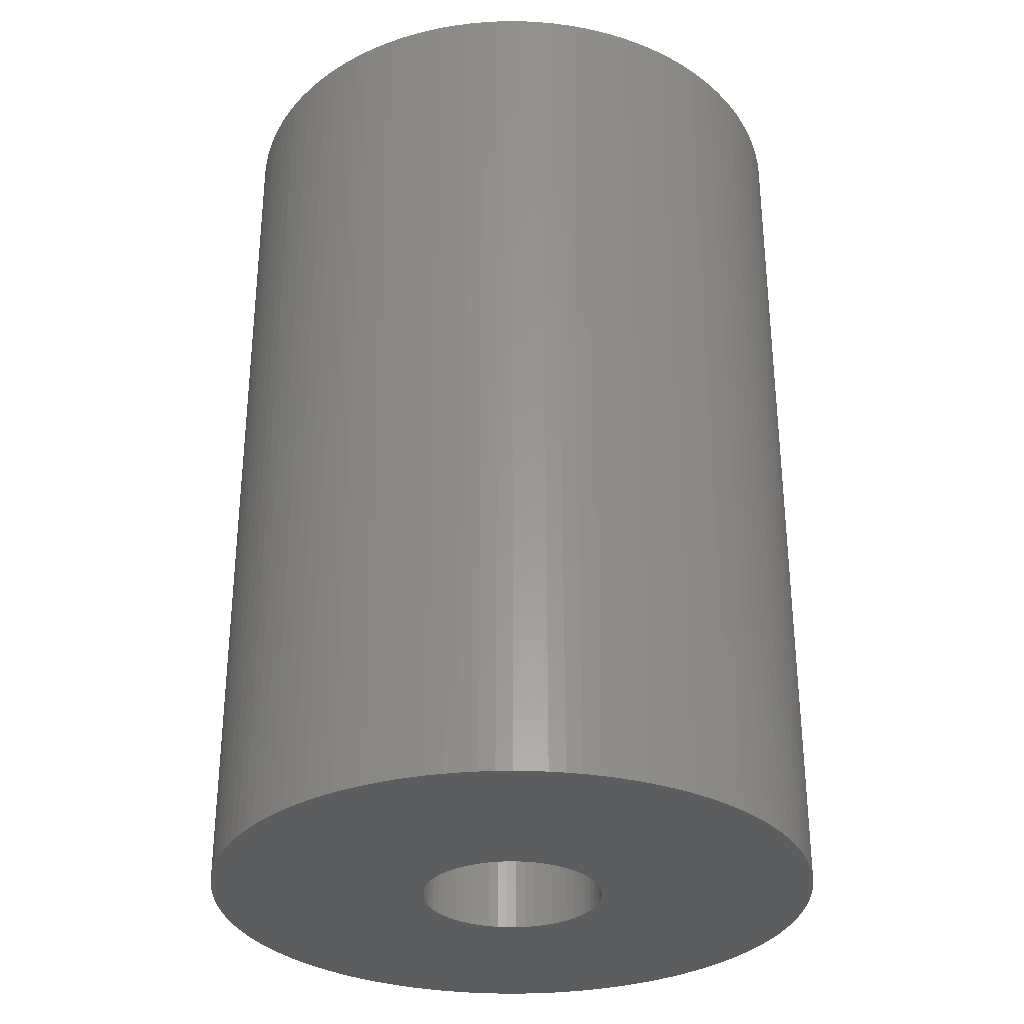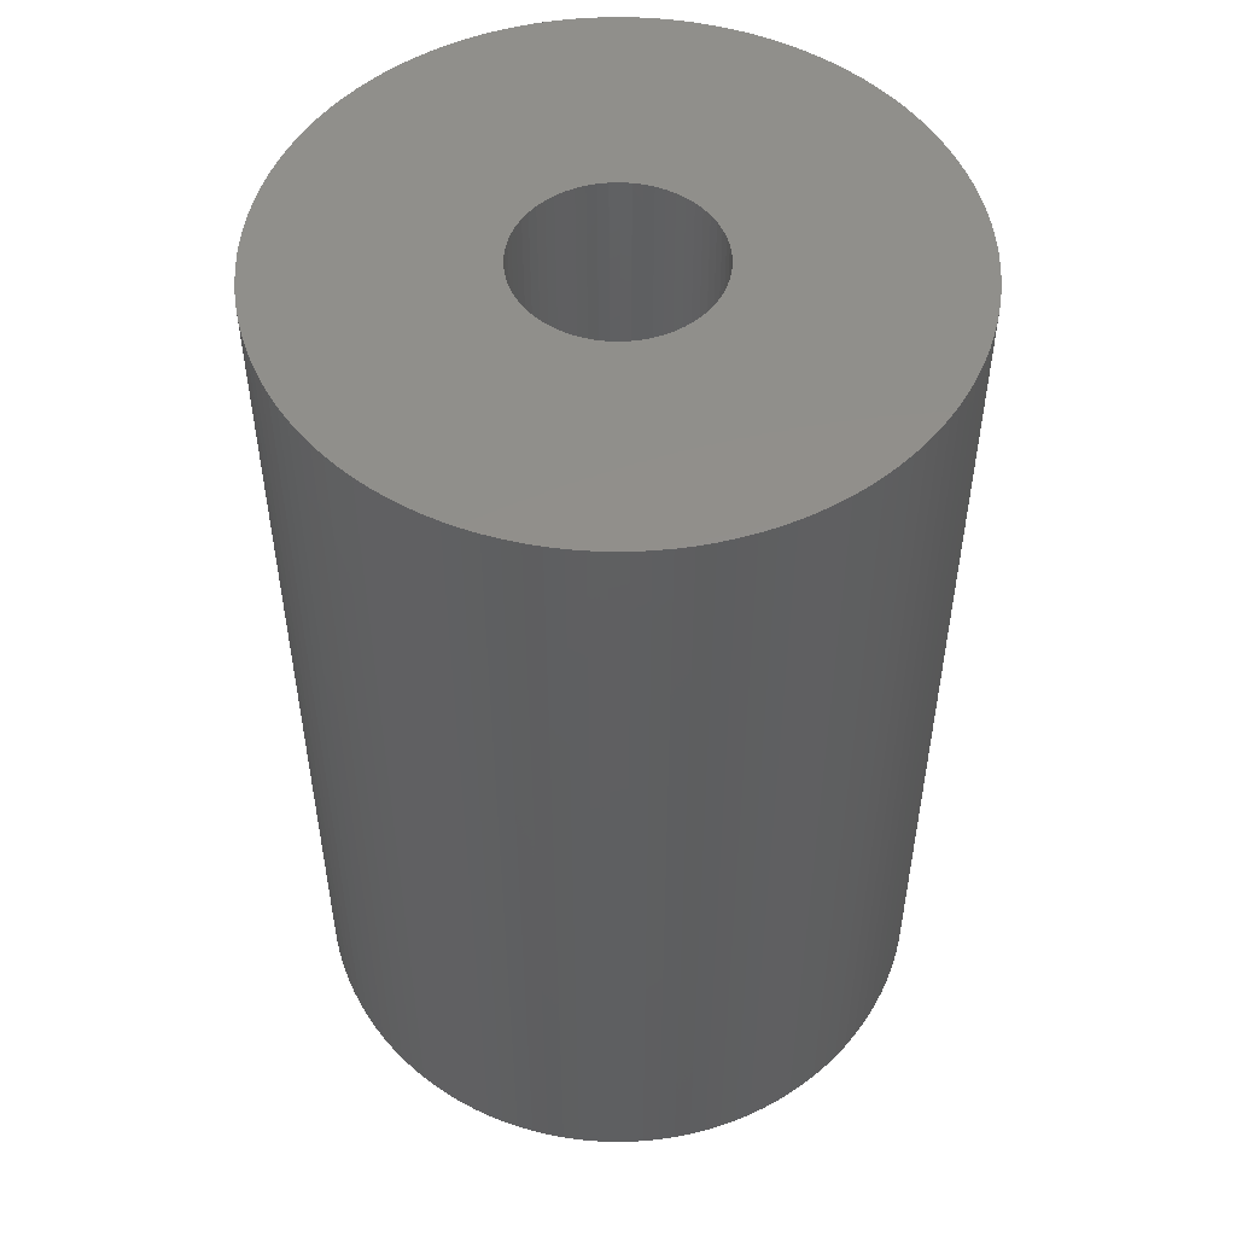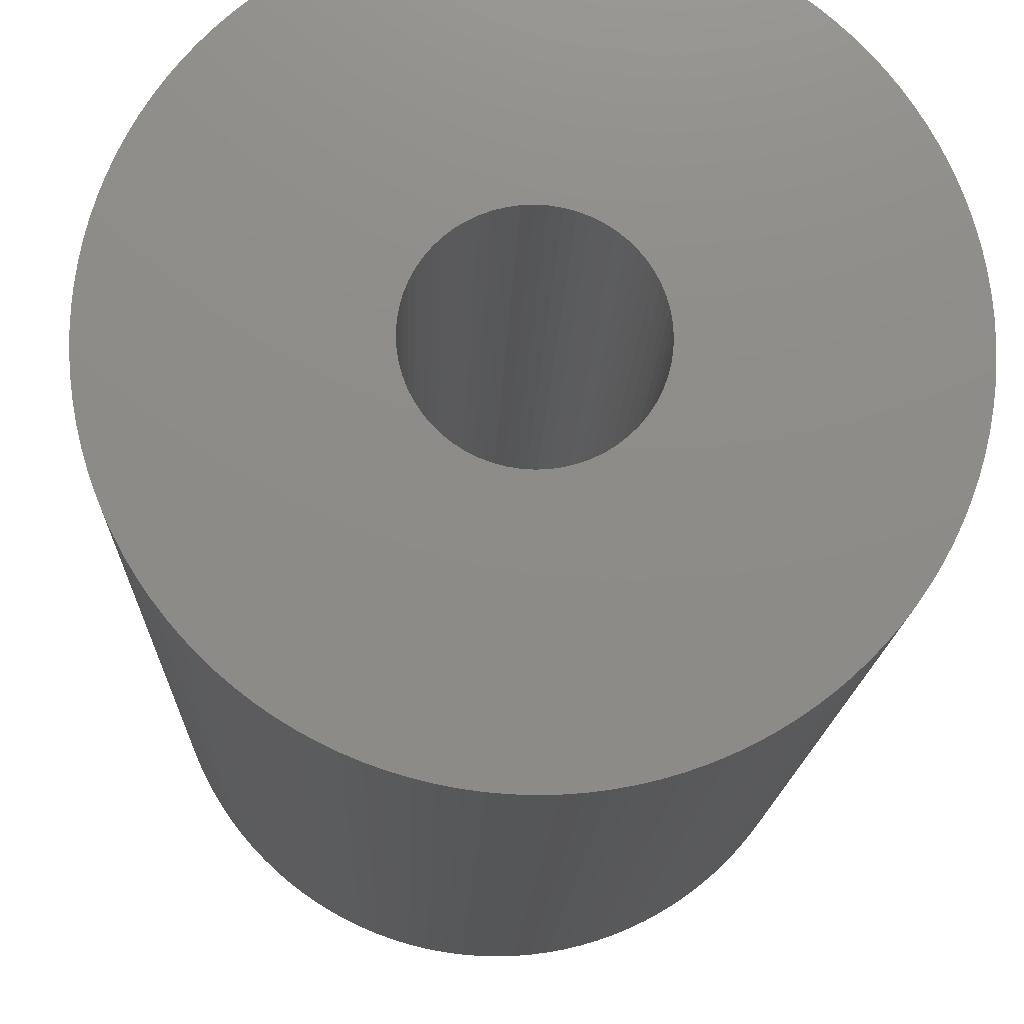
<metadata>
{"format":"stl","ext":"stl","renderer":"f3d","projection":"perspective","resolution":1024,"background":"white","views":[{"elev":-31.3,"azim":-75.2,"up":"+Z"},{"elev":51.3,"azim":-28.7,"up":"+Z"},{"elev":-14.7,"azim":178.1,"up":"+Y"}]}
</metadata>
<code>
# stl→obj: 360 verts, 720 faces
v -3.225 -8.402 0
v -2.781 -8.56 27
v -3.225 -8.402 27
v -2.781 -8.56 0
v -8.222 -3.661 0
v -8.402 -3.225 27
v -8.402 -3.225 0
v -8.222 -3.661 27
v 8.693 2.329 27
v 8.56 2.781 0
v 8.56 2.781 27
v 8.693 2.329 0
v 7.281 5.29 27
v 6.994 5.664 0
v 6.994 5.664 27
v 7.281 5.29 0
v 4.5 7.794 0
v 4.086 8.019 27
v 4.5 7.794 27
v 4.086 8.019 0
v 0.9408 8.951 0
v 0.471 8.988 27
v 0.9408 8.951 27
v 0.471 8.988 0
v -8.988 0.471 0
v -8.951 0.9408 27
v -8.951 0.9408 0
v -8.988 0.471 27
v -8.222 3.661 0
v -8.019 4.086 27
v -8.019 4.086 0
v -8.222 3.661 27
v -4.902 7.548 0
v -5.29 7.281 27
v -4.902 7.548 27
v -5.29 7.281 0
v 8.988 -0.471 27
v 9 0 0
v 9 0 27
v 8.988 -0.471 0
v 8.222 -3.661 27
v 8.402 -3.225 0
v 8.402 -3.225 27
v 8.222 -3.661 0
v 1.871 -8.803 0
v 2.329 -8.693 27
v 1.871 -8.803 27
v 2.329 -8.693 0
v 6.022 -6.688 0
v 6.364 -6.364 27
v 6.022 -6.688 27
v 6.364 -6.364 0
v 8.019 4.086 27
v 7.794 4.5 0
v 7.794 4.5 27
v 8.019 4.086 0
v 1.871 8.803 0
v 1.408 8.889 27
v 1.871 8.803 27
v 1.408 8.889 0
v 5.29 7.281 0
v 4.902 7.548 27
v 5.29 7.281 27
v 4.902 7.548 0
v 3.661 8.222 0
v 3.225 8.402 27
v 3.661 8.222 27
v 3.225 8.402 0
v -8.889 1.408 0
v -8.803 1.871 27
v -8.803 1.871 0
v -8.889 1.408 27
v -6.994 5.664 0
v -6.688 6.022 27
v -6.688 6.022 0
v -6.994 5.664 27
v -7.794 4.5 27
v -7.794 4.5 0
v -0.471 8.988 0
v -0.9408 8.951 27
v -0.471 8.988 27
v -0.9408 8.951 0
v -1.871 8.803 0
v -2.329 8.693 27
v -1.871 8.803 27
v -2.329 8.693 0
v -1.408 8.889 27
v -1.408 8.889 0
v -3.661 8.222 0
v -4.086 8.019 27
v -3.661 8.222 27
v -4.086 8.019 0
v -1.408 -8.889 0
v -0.9408 -8.951 27
v -1.408 -8.889 27
v -0.9408 -8.951 0
v -0.471 -8.988 27
v -0.471 -8.988 0
v -8.951 -0.9408 0
v -8.988 -0.471 27
v -8.988 -0.471 0
v -8.951 -0.9408 27
v 2.7 0 0
v 2.685 -0.2822 0
v 8.951 -0.9408 0
v 8.988 0.471 0
v 8.889 -1.408 0
v 2.685 0.2822 0
v 2.641 -0.5614 0
v 8.803 -1.871 0
v 8.951 0.9408 0
v 8.693 -2.329 0
v 8.889 1.408 0
v 2.568 -0.8343 0
v 8.56 -2.781 0
v 2.641 0.5614 0
v 8.803 1.871 0
v 2.467 -1.098 0
v 8.019 -4.086 0
v 2.568 0.8343 0
v 2.338 -1.35 0
v 7.794 -4.5 0
v 7.548 -4.902 0
v 8.402 3.225 0
v 2.184 -1.587 0
v 7.281 -5.29 0
v 2.467 1.098 0
v 6.994 -5.664 0
v 8.222 3.661 0
v 2.006 -1.807 0
v 6.688 -6.022 0
v 2.338 1.35 0
v 1.807 -2.006 0
v 5.664 -6.994 0
v 7.548 4.902 0
v 1.587 -2.184 0
v 5.29 -7.281 0
v 2.184 1.587 0
v 4.902 -7.548 0
v 1.35 -2.338 0
v 4.5 -7.794 0
v 4.086 -8.019 0
v 2.006 1.807 0
v 1.098 -2.467 0
v 3.661 -8.222 0
v 6.688 6.022 0
v 3.225 -8.402 0
v 6.364 6.364 0
v 0.8343 -2.568 0
v 2.781 -8.56 0
v 1.807 2.006 0
v 6.022 6.688 0
v 0.5614 -2.641 0
v 1.408 -8.889 0
v 0.2822 -2.685 0
v 0.9408 -8.951 0
v 0.471 -8.988 0
v 0 -2.7 0
v 0 -9 0
v -0.2822 -2.685 0
v -0.5614 -2.641 0
v -1.871 -8.803 0
v -2.329 -8.693 0
v -0.8343 -2.568 0
v -1.098 -2.467 0
v -3.661 -8.222 0
v -4.086 -8.019 0
v -1.35 -2.338 0
v -4.5 -7.794 0
v -4.902 -7.548 0
v -1.587 -2.184 0
v -5.29 -7.281 0
v -5.664 -6.994 0
v -1.807 -2.006 0
v -6.022 -6.688 0
v 5.664 6.994 0
v 1.587 2.184 0
v 1.35 2.338 0
v 1.098 2.467 0
v 0.8343 2.568 0
v 2.781 8.56 0
v 2.329 8.693 0
v 0.5614 2.641 0
v 0.2822 2.685 0
v 0 2.7 0
v 0 9 0
v -0.2822 2.685 0
v -0.5614 2.641 0
v -0.8343 2.568 0
v -3.225 8.402 0
v -1.098 2.467 0
v -1.35 2.338 0
v -1.587 2.184 0
v -5.664 6.994 0
v -1.807 2.006 0
v -6.364 6.364 0
v -2.006 1.807 0
v -2.184 1.587 0
v -7.548 4.902 0
v -2.338 1.35 0
v -2.467 1.098 0
v -8.402 3.225 0
v -2.568 0.8343 0
v -8.693 2.329 0
v -2.641 0.5614 0
v -2.685 0.2822 0
v -2.7 0 0
v -2.781 8.56 0
v -6.364 -6.364 0
v -2.006 -1.807 0
v -6.688 -6.022 0
v -6.994 -5.664 0
v -2.184 -1.587 0
v -4.5 7.794 0
v -7.281 -5.29 0
v -7.548 -4.902 0
v -2.338 -1.35 0
v -7.794 -4.5 0
v -6.022 6.688 0
v -8.019 -4.086 0
v -2.467 -1.098 0
v -7.281 5.29 0
v -2.568 -0.8343 0
v -8.56 -2.781 0
v -8.693 -2.329 0
v -2.641 -0.5614 0
v -8.803 -1.871 0
v -8.889 -1.408 0
v -8.56 2.781 0
v -2.685 -0.2822 0
v -9 0 0
v -6.994 -5.664 27
v -6.688 -6.022 27
v 8.988 0.471 27
v 8.951 0.9408 27
v 8.402 3.225 27
v 8.222 3.661 27
v 7.548 4.902 27
v 6.688 6.022 27
v 6.022 6.688 27
v 6.364 6.364 27
v 5.664 6.994 27
v 0 9 27
v 2.781 8.56 27
v 2.329 8.693 27
v -9 0 27
v -8.402 3.225 27
v -8.56 2.781 27
v -8.693 2.329 27
v -7.548 4.902 27
v -7.281 5.29 27
v -6.364 6.364 27
v -3.225 8.402 27
v -2.781 8.56 27
v -4.5 7.794 27
v -5.664 6.994 27
v -6.022 6.688 27
v 0.471 -8.988 27
v 0 -9 27
v 8.56 -2.781 27
v 8.889 -1.408 27
v 8.951 -0.9408 27
v 8.693 -2.329 27
v 8.803 -1.871 27
v 1.408 -8.889 27
v 0.9408 -8.951 27
v 3.225 -8.402 27
v 2.781 -8.56 27
v 3.661 -8.222 27
v 6.688 -6.022 27
v 5.664 -6.994 27
v 5.29 -7.281 27
v 4.902 -7.548 27
v 4.5 -7.794 27
v 4.086 -8.019 27
v 7.794 -4.5 27
v 8.019 -4.086 27
v 7.281 -5.29 27
v 7.548 -4.902 27
v 6.994 -5.664 27
v -1.871 -8.803 27
v -2.329 -8.693 27
v -5.29 -7.281 27
v -5.664 -6.994 27
v -6.022 -6.688 27
v -6.364 -6.364 27
v -3.661 -8.222 27
v -4.086 -8.019 27
v -4.5 -7.794 27
v -4.902 -7.548 27
v -8.889 -1.408 27
v -8.693 -2.329 27
v -8.56 -2.781 27
v -8.803 -1.871 27
v -8.019 -4.086 27
v -7.794 -4.5 27
v -7.548 -4.902 27
v -7.281 -5.29 27
v 8.803 1.871 27
v 8.889 1.408 27
v 2.7 0 27
v 2.685 0.2822 27
v 2.685 -0.2822 27
v 2.641 0.5614 27
v 2.568 0.8343 27
v 2.641 -0.5614 27
v 2.467 1.098 27
v 2.568 -0.8343 27
v 2.338 1.35 27
v 2.184 1.587 27
v 2.467 -1.098 27
v 2.006 1.807 27
v 2.338 -1.35 27
v 1.807 2.006 27
v 1.587 2.184 27
v 2.184 -1.587 27
v 1.35 2.338 27
v 2.006 -1.807 27
v 1.098 2.467 27
v 0.8343 2.568 27
v 1.807 -2.006 27
v 0.5614 2.641 27
v 0.2822 2.685 27
v 0 2.7 27
v -0.2822 2.685 27
v -0.5614 2.641 27
v -0.8343 2.568 27
v -1.098 2.467 27
v -1.35 2.338 27
v -1.587 2.184 27
v -1.807 2.006 27
v 1.587 -2.184 27
v 1.35 -2.338 27
v 1.098 -2.467 27
v 0.8343 -2.568 27
v 0.5614 -2.641 27
v 0.2822 -2.685 27
v 0 -2.7 27
v -0.2822 -2.685 27
v -0.5614 -2.641 27
v -0.8343 -2.568 27
v -1.098 -2.467 27
v -1.35 -2.338 27
v -1.587 -2.184 27
v -1.807 -2.006 27
v -2.006 -1.807 27
v -2.184 -1.587 27
v -2.338 -1.35 27
v -2.467 -1.098 27
v -2.568 -0.8343 27
v -2.641 -0.5614 27
v -2.685 -0.2822 27
v -2.7 0 27
v -2.006 1.807 27
v -2.184 1.587 27
v -2.338 1.35 27
v -2.467 1.098 27
v -2.568 0.8343 27
v -2.641 0.5614 27
v -2.685 0.2822 27
f 1 2 3
f 2 1 4
f 5 6 7
f 6 5 8
f 9 10 11
f 10 9 12
f 13 14 15
f 14 13 16
f 17 18 19
f 18 17 20
f 21 22 23
f 22 21 24
f 25 26 27
f 26 25 28
f 29 30 31
f 30 29 32
f 33 34 35
f 34 33 36
f 37 38 39
f 38 37 40
f 41 42 43
f 42 41 44
f 45 46 47
f 46 45 48
f 49 50 51
f 50 49 52
f 53 54 55
f 54 53 56
f 57 58 59
f 58 57 60
f 61 62 63
f 62 61 64
f 65 66 67
f 66 65 68
f 69 70 71
f 70 69 72
f 27 72 69
f 72 27 26
f 73 74 75
f 74 73 76
f 31 77 78
f 77 31 30
f 79 80 81
f 80 79 82
f 83 84 85
f 84 83 86
f 82 87 80
f 87 82 88
f 89 90 91
f 90 89 92
f 93 94 95
f 94 93 96
f 96 97 94
f 97 96 98
f 99 100 101
f 100 99 102
f 103 38 40
f 104 40 105
f 38 103 106
f 104 105 107
f 108 106 103
f 109 107 110
f 106 108 111
f 109 110 112
f 111 108 113
f 114 112 115
f 116 113 108
f 114 115 42
f 113 116 117
f 118 42 44
f 117 116 12
f 118 44 119
f 120 12 116
f 121 119 122
f 12 120 10
f 121 122 123
f 10 120 124
f 125 123 126
f 127 124 120
f 125 126 128
f 124 127 129
f 130 128 131
f 129 127 56
f 130 131 52
f 132 56 127
f 133 52 49
f 56 132 54
f 133 49 134
f 54 132 135
f 136 134 137
f 138 135 132
f 136 137 139
f 135 138 16
f 140 139 141
f 16 138 14
f 140 141 142
f 143 14 138
f 144 142 145
f 14 143 146
f 144 145 147
f 146 143 148
f 149 147 150
f 151 148 143
f 148 151 152
f 40 104 103
f 107 109 104
f 112 114 109
f 42 118 114
f 119 121 118
f 149 150 48
f 123 125 121
f 128 130 125
f 153 48 45
f 52 133 130
f 134 136 133
f 153 45 154
f 139 140 136
f 142 144 140
f 155 154 156
f 147 149 144
f 48 153 149
f 155 156 157
f 154 155 153
f 158 157 159
f 157 158 155
f 98 158 159
f 158 98 160
f 96 160 98
f 93 160 96
f 160 93 161
f 162 161 93
f 163 161 162
f 161 163 164
f 4 164 163
f 1 164 4
f 164 1 165
f 166 165 1
f 167 165 166
f 165 167 168
f 169 168 167
f 170 168 169
f 168 170 171
f 172 171 170
f 173 171 172
f 171 173 174
f 175 174 173
f 152 151 176
f 177 176 151
f 176 177 61
f 61 177 64
f 178 64 177
f 64 178 17
f 17 178 20
f 179 20 178
f 20 179 65
f 65 179 68
f 180 68 179
f 68 180 181
f 181 180 182
f 183 182 180
f 182 183 57
f 57 183 60
f 184 60 183
f 60 184 21
f 21 184 24
f 185 24 184
f 185 186 24
f 79 185 187
f 185 79 186
f 88 187 188
f 86 188 189
f 187 82 79
f 190 189 191
f 92 191 192
f 187 88 82
f 33 192 193
f 194 193 195
f 188 83 88
f 196 195 197
f 73 197 198
f 188 86 83
f 199 198 200
f 31 200 201
f 202 201 203
f 204 203 205
f 69 205 206
f 25 206 207
f 189 208 86
f 209 174 175
f 174 209 210
f 189 190 208
f 211 210 209
f 191 89 190
f 212 210 211
f 191 92 89
f 210 212 213
f 192 214 92
f 215 213 212
f 192 33 214
f 216 213 215
f 193 36 33
f 213 216 217
f 193 194 36
f 218 217 216
f 195 219 194
f 220 217 218
f 195 196 219
f 217 220 221
f 197 75 196
f 5 221 220
f 197 73 75
f 7 221 5
f 198 222 73
f 221 7 223
f 198 199 222
f 224 223 7
f 200 78 199
f 225 223 224
f 200 31 78
f 223 225 226
f 201 29 31
f 227 226 225
f 201 202 29
f 228 226 227
f 203 229 202
f 226 228 230
f 203 204 229
f 99 230 228
f 205 71 204
f 101 230 99
f 205 69 71
f 230 101 207
f 206 27 69
f 231 207 101
f 206 25 27
f 207 231 25
f 211 232 212
f 232 211 233
f 234 111 235
f 111 234 106
f 236 129 237
f 129 236 124
f 55 135 238
f 135 55 54
f 237 56 53
f 56 237 129
f 238 16 13
f 16 238 135
f 15 146 239
f 146 15 14
f 148 240 241
f 240 148 152
f 239 148 241
f 148 239 146
f 152 242 240
f 242 152 176
f 24 243 22
f 243 24 186
f 64 19 62
f 19 64 17
f 176 63 242
f 63 176 61
f 20 67 18
f 67 20 65
f 68 244 66
f 244 68 181
f 60 23 58
f 23 60 21
f 181 245 244
f 245 181 182
f 182 59 245
f 59 182 57
f 231 28 25
f 28 231 246
f 229 247 202
f 247 229 248
f 204 248 229
f 248 204 249
f 71 249 204
f 249 71 70
f 202 32 29
f 32 202 247
f 78 250 199
f 250 78 77
f 222 76 73
f 76 222 251
f 75 252 196
f 252 75 74
f 199 251 222
f 251 199 250
f 208 253 254
f 253 208 190
f 88 85 87
f 85 88 83
f 186 81 243
f 81 186 79
f 92 255 90
f 255 92 214
f 190 91 253
f 91 190 89
f 214 35 255
f 35 214 33
f 36 256 34
f 256 36 194
f 219 252 257
f 252 219 196
f 39 106 234
f 106 39 38
f 159 258 259
f 258 159 157
f 43 115 260
f 115 43 42
f 261 105 262
f 105 261 107
f 262 40 37
f 40 262 105
f 260 112 263
f 112 260 115
f 263 110 264
f 110 263 112
f 156 265 266
f 265 156 154
f 150 267 268
f 267 150 147
f 147 269 267
f 269 147 145
f 50 131 270
f 131 50 52
f 137 271 272
f 271 137 134
f 141 273 274
f 273 141 139
f 145 275 269
f 275 145 142
f 139 272 273
f 272 139 137
f 276 119 277
f 119 276 122
f 278 123 279
f 123 278 126
f 270 128 280
f 128 270 131
f 279 122 276
f 122 279 123
f 98 259 97
f 259 98 159
f 163 281 282
f 281 163 162
f 173 283 284
f 283 173 172
f 209 285 286
f 285 209 175
f 167 287 288
f 287 167 166
f 170 289 290
f 289 170 169
f 166 3 287
f 3 166 1
f 228 102 99
f 102 228 291
f 101 246 231
f 246 101 100
f 224 292 225
f 292 224 293
f 227 291 228
f 291 227 294
f 218 295 220
f 295 218 296
f 209 233 211
f 233 209 286
f 215 297 216
f 297 215 298
f 299 12 9
f 12 299 117
f 300 117 299
f 117 300 113
f 11 124 236
f 124 11 10
f 301 39 234
f 302 234 235
f 39 301 37
f 302 235 300
f 303 37 301
f 304 300 299
f 37 303 262
f 304 299 9
f 262 303 261
f 305 9 11
f 306 261 303
f 305 11 236
f 261 306 264
f 307 236 237
f 264 306 263
f 307 237 53
f 308 263 306
f 309 53 55
f 263 308 260
f 309 55 238
f 260 308 43
f 310 238 13
f 311 43 308
f 310 13 15
f 43 311 41
f 312 15 239
f 41 311 277
f 312 239 241
f 313 277 311
f 314 241 240
f 277 313 276
f 314 240 242
f 276 313 279
f 315 242 63
f 316 279 313
f 315 63 62
f 279 316 278
f 317 62 19
f 278 316 280
f 317 19 18
f 318 280 316
f 319 18 67
f 280 318 270
f 319 67 66
f 270 318 50
f 320 66 244
f 321 50 318
f 50 321 51
f 234 302 301
f 300 304 302
f 9 305 304
f 236 307 305
f 53 309 307
f 320 244 245
f 238 310 309
f 15 312 310
f 322 245 59
f 241 314 312
f 242 315 314
f 322 59 58
f 62 317 315
f 18 319 317
f 323 58 23
f 66 320 319
f 245 322 320
f 323 23 22
f 58 323 322
f 324 22 243
f 22 324 323
f 81 324 243
f 324 81 325
f 80 325 81
f 87 325 80
f 325 87 326
f 85 326 87
f 84 326 85
f 326 84 327
f 254 327 84
f 253 327 254
f 327 253 328
f 91 328 253
f 90 328 91
f 328 90 329
f 255 329 90
f 35 329 255
f 329 35 330
f 34 330 35
f 256 330 34
f 330 256 331
f 257 331 256
f 51 321 271
f 332 271 321
f 271 332 272
f 272 332 273
f 333 273 332
f 273 333 274
f 274 333 275
f 334 275 333
f 275 334 269
f 269 334 267
f 335 267 334
f 267 335 268
f 268 335 46
f 336 46 335
f 46 336 47
f 47 336 265
f 337 265 336
f 265 337 266
f 266 337 258
f 338 258 337
f 338 259 258
f 97 338 339
f 338 97 259
f 95 339 340
f 282 340 341
f 339 94 97
f 3 341 342
f 288 342 343
f 339 95 94
f 290 343 344
f 284 344 345
f 340 281 95
f 286 345 346
f 232 346 347
f 340 282 281
f 297 347 348
f 295 348 349
f 6 349 350
f 292 350 351
f 291 351 352
f 100 352 353
f 341 2 282
f 252 331 257
f 331 252 354
f 341 3 2
f 74 354 252
f 342 287 3
f 76 354 74
f 342 288 287
f 354 76 355
f 343 289 288
f 251 355 76
f 343 290 289
f 250 355 251
f 344 283 290
f 355 250 356
f 344 284 283
f 77 356 250
f 345 285 284
f 30 356 77
f 345 286 285
f 356 30 357
f 346 233 286
f 32 357 30
f 346 232 233
f 247 357 32
f 347 298 232
f 357 247 358
f 347 297 298
f 248 358 247
f 348 296 297
f 249 358 248
f 348 295 296
f 358 249 359
f 349 8 295
f 70 359 249
f 349 6 8
f 72 359 70
f 350 293 6
f 359 72 360
f 350 292 293
f 26 360 72
f 351 294 292
f 28 360 26
f 351 291 294
f 360 28 353
f 352 102 291
f 246 353 28
f 352 100 102
f 353 246 100
f 86 254 84
f 254 86 208
f 194 257 256
f 257 194 219
f 264 107 261
f 107 264 110
f 154 47 265
f 47 154 45
f 157 266 258
f 266 157 156
f 48 268 46
f 268 48 150
f 134 51 271
f 51 134 49
f 142 274 275
f 274 142 141
f 277 44 41
f 44 277 119
f 280 126 278
f 126 280 128
f 4 282 2
f 282 4 163
f 162 95 281
f 95 162 93
f 172 290 283
f 290 172 170
f 175 284 285
f 284 175 173
f 169 288 289
f 288 169 167
f 225 294 227
f 294 225 292
f 7 293 224
f 293 7 6
f 220 8 5
f 8 220 295
f 216 296 218
f 296 216 297
f 212 298 215
f 298 212 232
f 235 113 300
f 113 235 111
f 177 314 315
f 314 177 151
f 164 342 341
f 342 164 165
f 178 315 317
f 315 178 177
f 189 326 327
f 326 189 188
f 357 200 356
f 200 357 201
f 349 223 350
f 223 349 221
f 116 305 120
f 305 116 304
f 120 307 127
f 307 120 305
f 143 314 151
f 314 143 312
f 179 317 319
f 317 179 178
f 183 320 322
f 320 183 180
f 193 329 330
f 329 193 192
f 118 308 114
f 308 118 311
f 149 336 335
f 336 149 153
f 133 318 130
f 318 133 321
f 351 230 352
f 230 351 226
f 346 213 347
f 213 346 210
f 108 304 116
f 304 108 302
f 127 309 132
f 309 127 307
f 132 310 138
f 310 132 309
f 138 312 143
f 312 138 310
f 185 323 324
f 323 185 184
f 180 319 320
f 319 180 179
f 184 322 323
f 322 184 183
f 353 206 360
f 206 353 207
f 358 201 357
f 201 358 203
f 359 203 358
f 203 359 205
f 360 205 359
f 205 360 206
f 354 195 331
f 195 354 197
f 356 198 355
f 198 356 200
f 355 197 354
f 197 355 198
f 187 324 325
f 324 187 185
f 188 325 326
f 325 188 187
f 191 327 328
f 327 191 189
f 192 328 329
f 328 192 191
f 195 330 331
f 330 195 193
f 103 302 108
f 302 103 301
f 155 338 337
f 338 155 158
f 114 306 109
f 306 114 308
f 153 337 336
f 337 153 155
f 140 334 333
f 334 140 144
f 133 332 321
f 332 133 136
f 130 316 125
f 316 130 318
f 121 311 118
f 311 121 313
f 125 313 121
f 313 125 316
f 160 340 339
f 340 160 161
f 158 339 338
f 339 158 160
f 168 344 343
f 344 168 171
f 345 210 346
f 210 345 174
f 165 343 342
f 343 165 168
f 350 226 351
f 226 350 223
f 352 207 353
f 207 352 230
f 348 221 349
f 221 348 217
f 347 217 348
f 217 347 213
f 109 303 104
f 303 109 306
f 104 301 103
f 301 104 303
f 144 335 334
f 335 144 149
f 136 333 332
f 333 136 140
f 161 341 340
f 341 161 164
f 171 345 344
f 345 171 174

</code>
